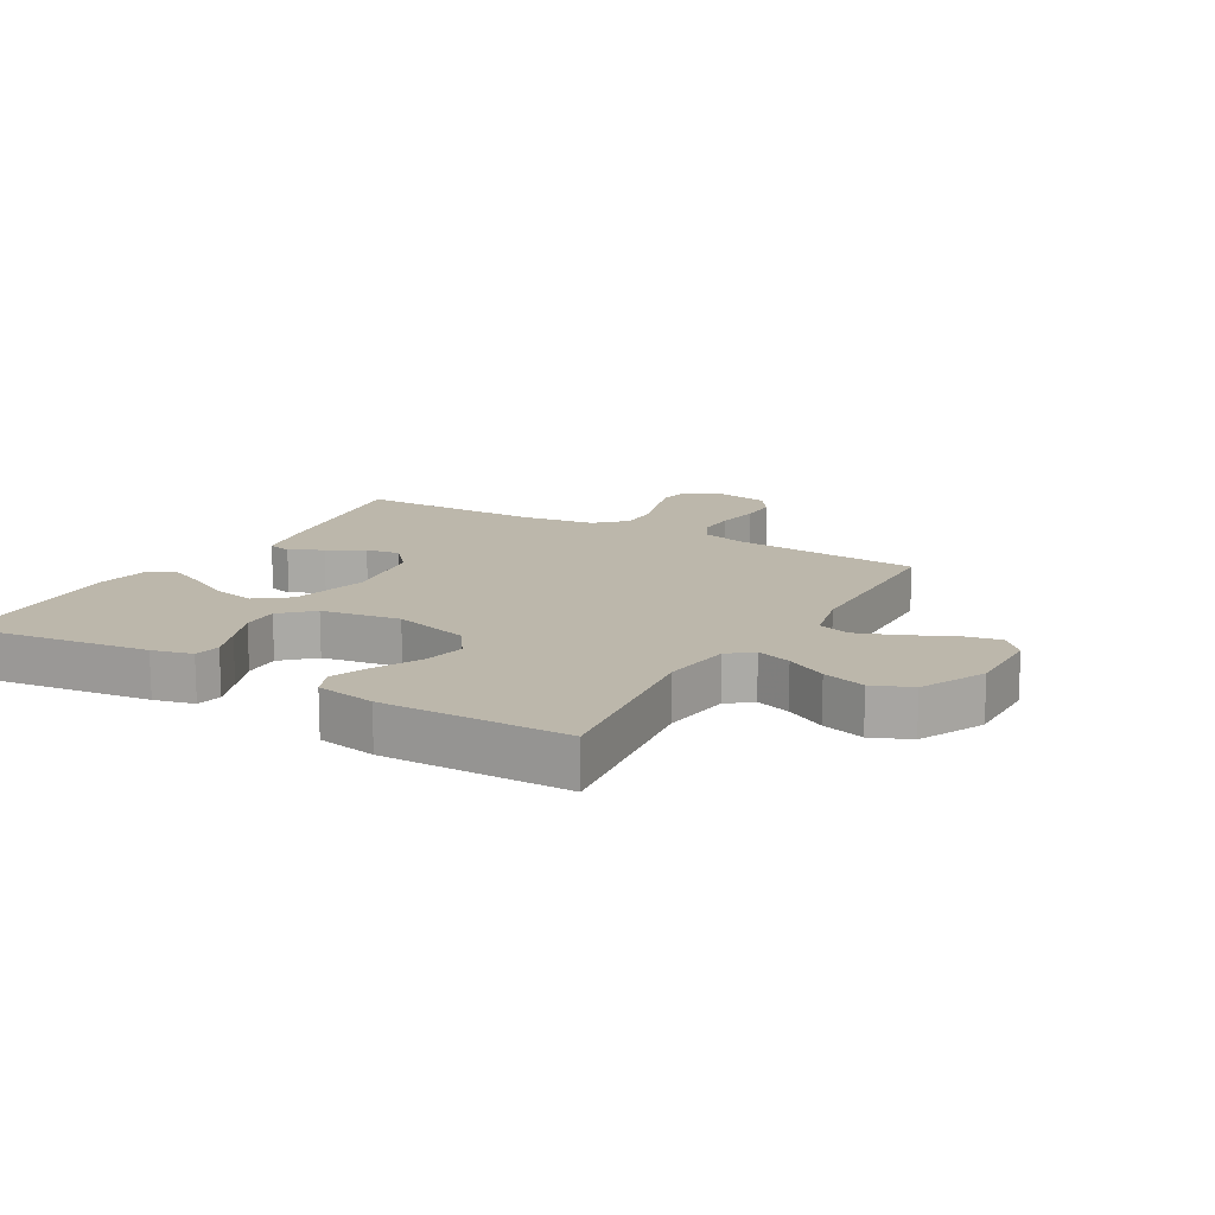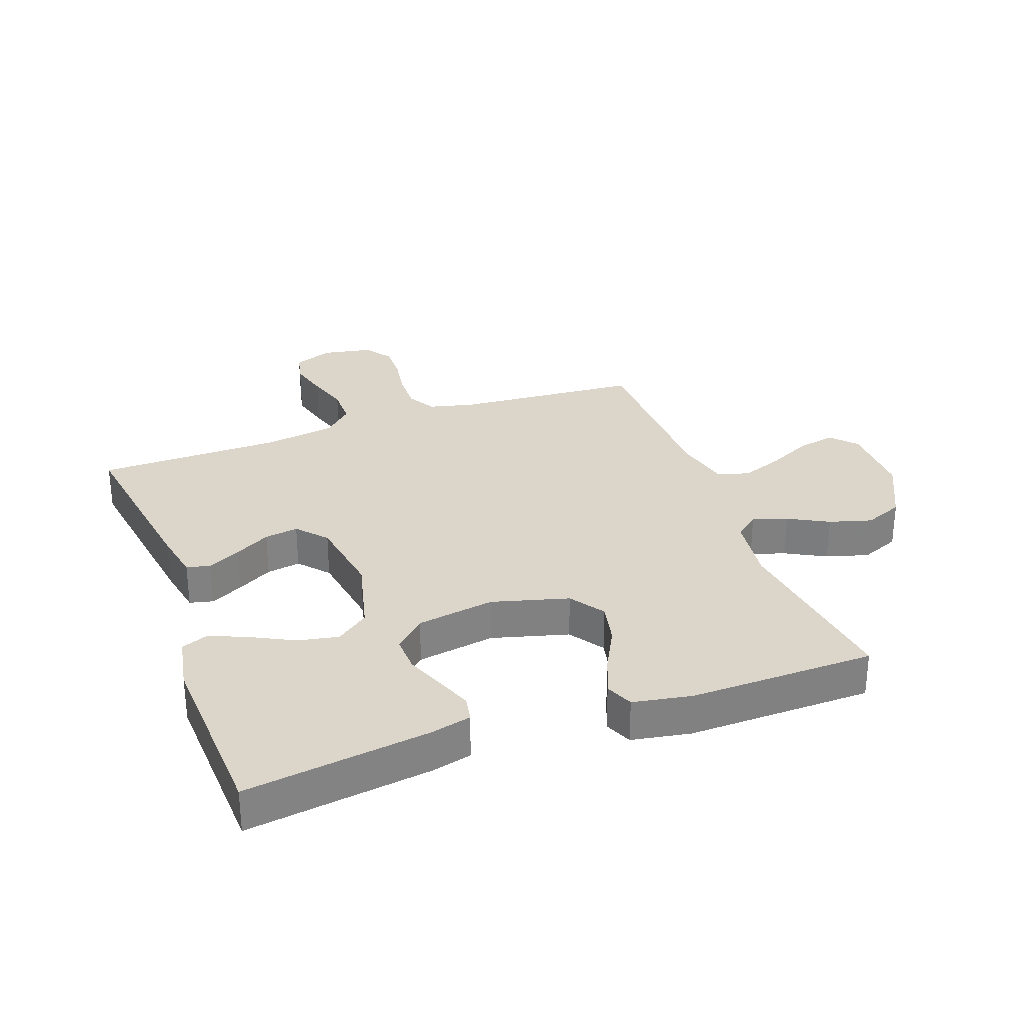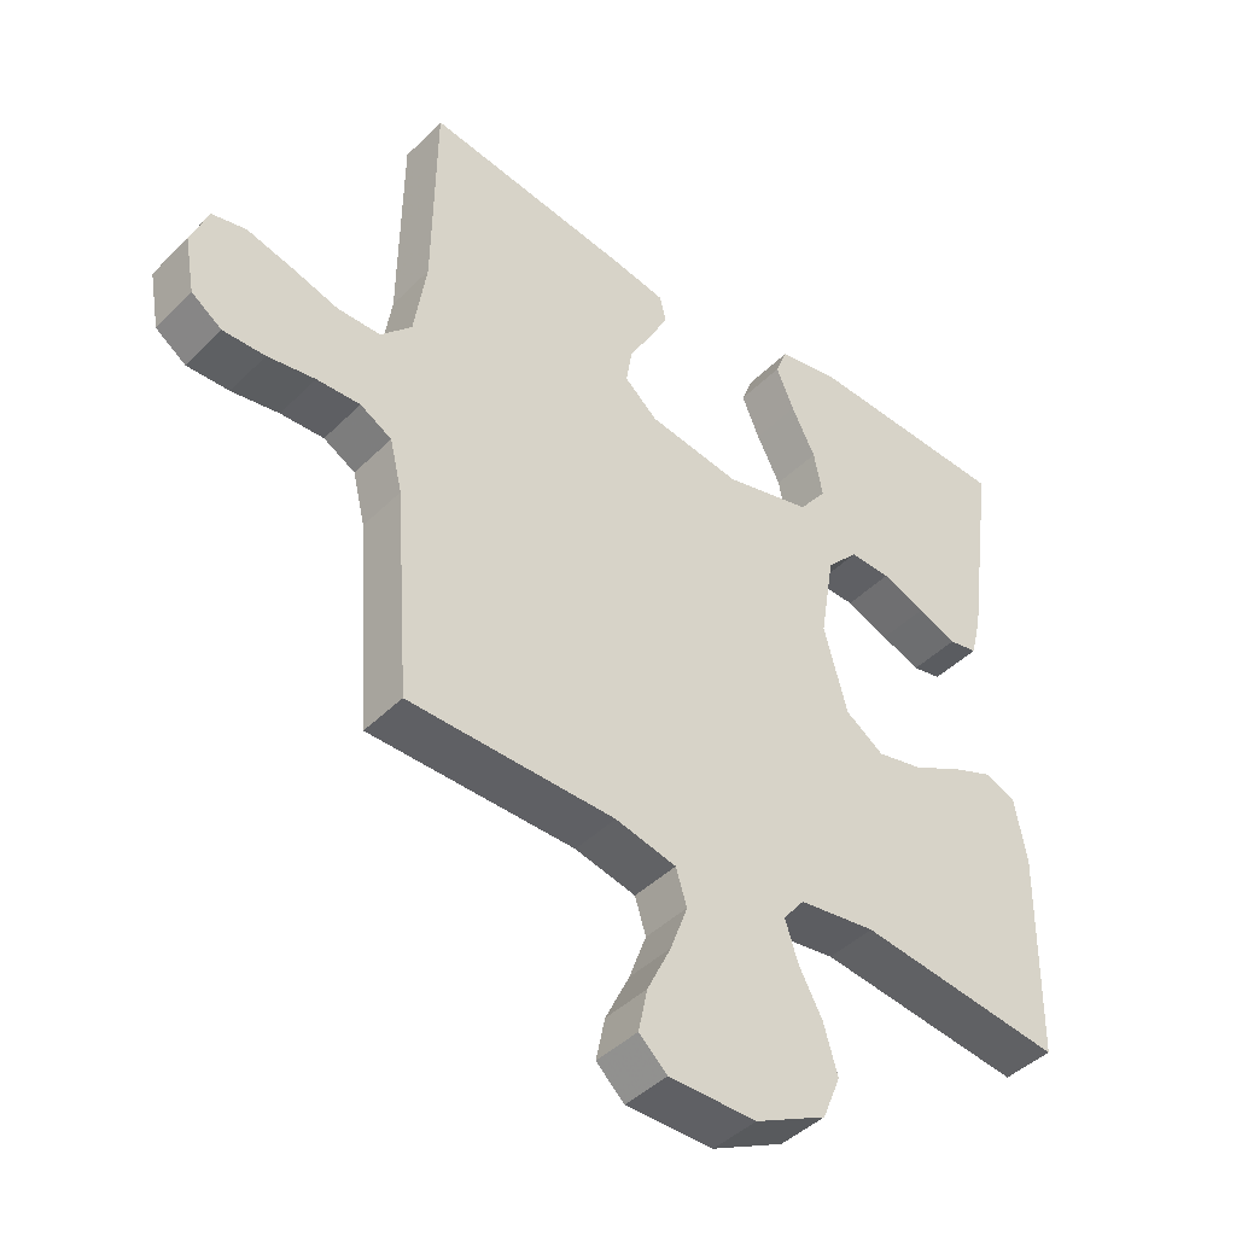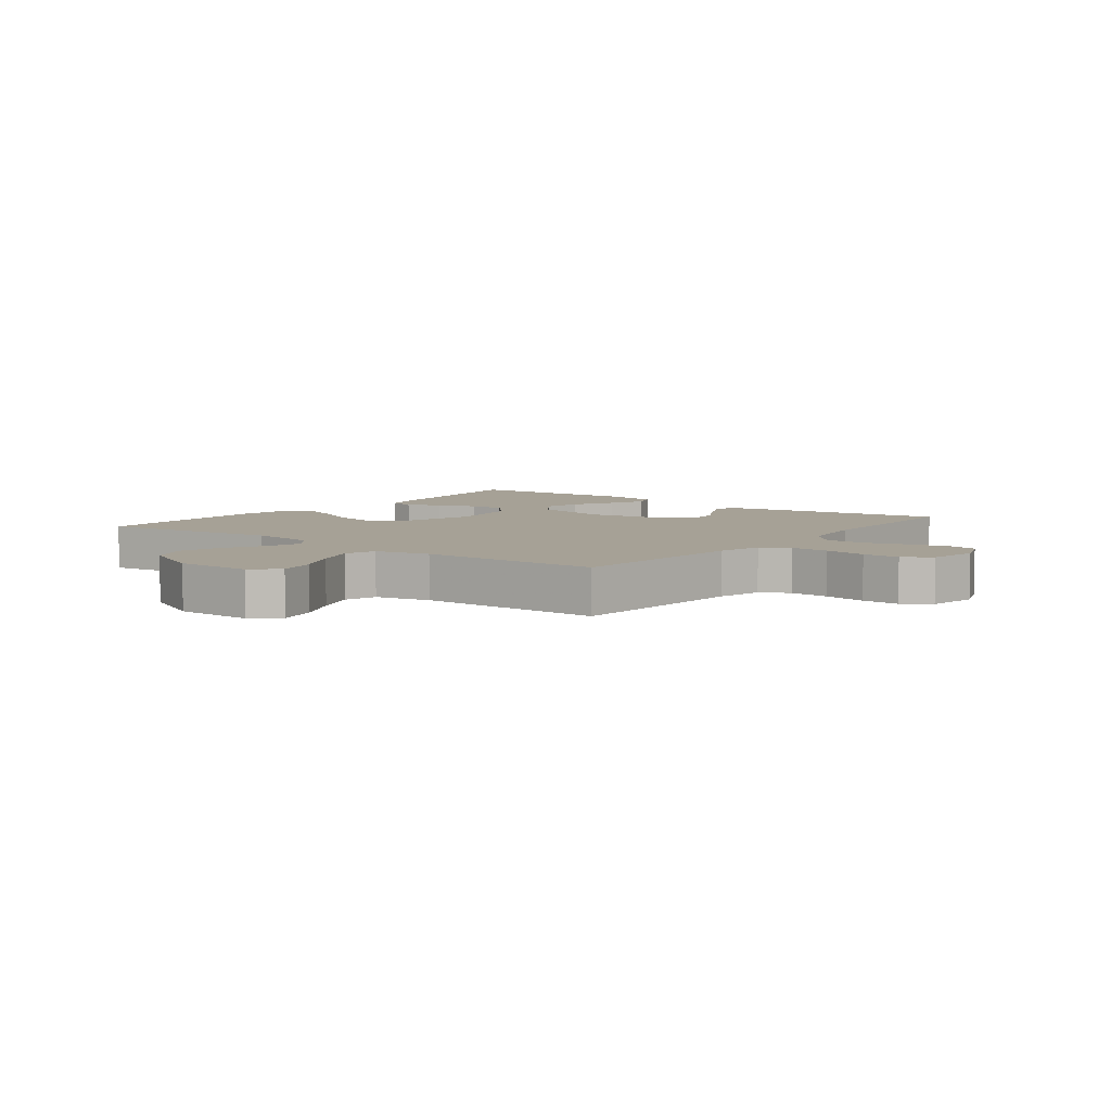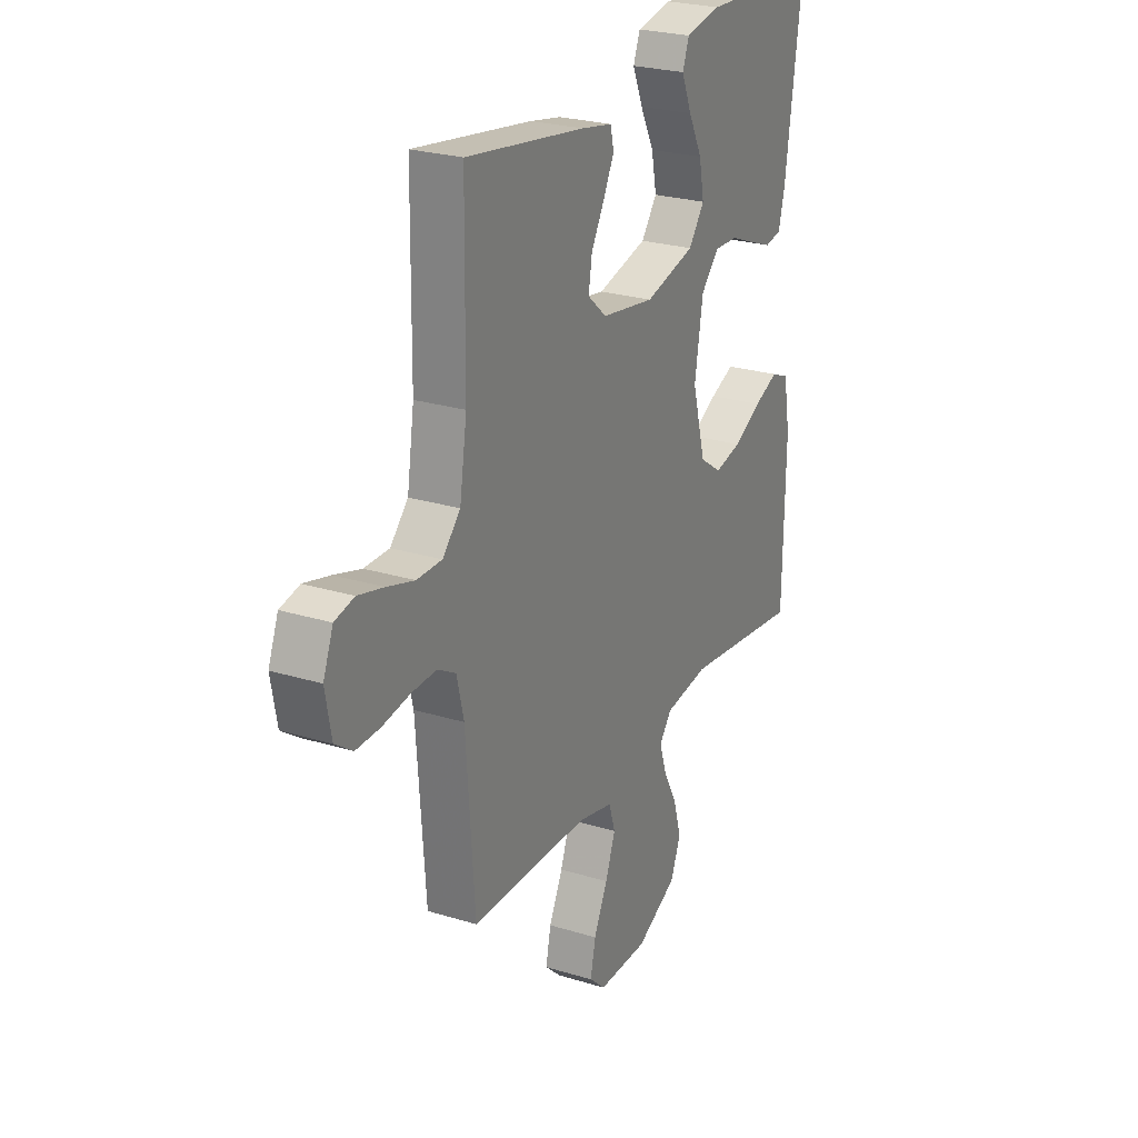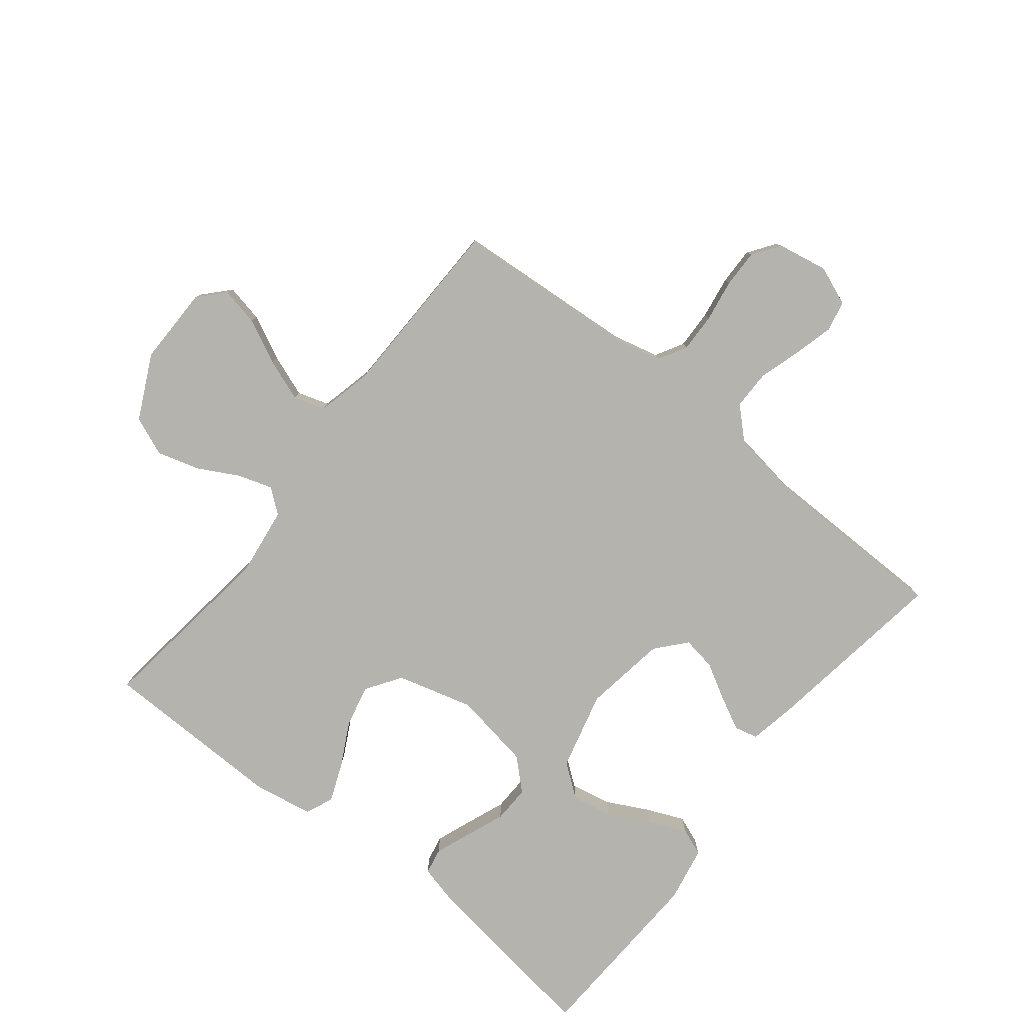
<metadata>
{"format":"obj","ext":"obj","renderer":"f3d","projection":"perspective","resolution":1024,"background":"white","views":[{"elev":14.5,"azim":120.0,"up":"+Y"},{"elev":30.0,"azim":70.0,"up":"+Y"},{"elev":-43.3,"azim":-40.7,"up":"+Z"},{"elev":6.2,"azim":-142.3,"up":"+Y"},{"elev":25.2,"azim":-63.6,"up":"+Z"},{"elev":-80.0,"azim":-128.4,"up":"+Y"}]}
</metadata>
<code>
v -0.5 0.07 0.5
v -0.2 0.07 0.455
v -0.122 0.07 0.44
v -0.113 0.07 0.402
v -0.14 0.07 0.349
v -0.173 0.07 0.291
v -0.182 0.07 0.236
v -0.134 0.07 0.194
v 0 0.07 0.173
v 0.127 0.07 0.205
v 0.167 0.07 0.258
v 0.154 0.07 0.324
v 0.119 0.07 0.392
v 0.093 0.07 0.453
v 0.11 0.07 0.497
v 0.2 0.07 0.514
v 0.5 0.07 0.5
v 0.458 0.07 0.2
v 0.442 0.07 0.135
v 0.4 0.07 0.127
v 0.342 0.07 0.149
v 0.279 0.07 0.174
v 0.219 0.07 0.176
v 0.173 0.07 0.127
v 0.152 0.07 0
v 0.186 0.07 -0.124
v 0.242 0.07 -0.162
v 0.31 0.07 -0.147
v 0.381 0.07 -0.11
v 0.443 0.07 -0.085
v 0.488 0.07 -0.104
v 0.505 0.07 -0.2
v 0.5 0.07 -0.5
v 0.2 0.07 -0.461
v 0.088 0.07 -0.476
v 0.057 0.07 -0.515
v 0.075 0.07 -0.571
v 0.11 0.07 -0.636
v 0.13 0.07 -0.705
v 0.104 0.07 -0.768
v 0 0.07 -0.819
v -0.127 0.07 -0.818
v -0.168 0.07 -0.78
v -0.155 0.07 -0.718
v -0.12 0.07 -0.646
v -0.095 0.07 -0.578
v -0.111 0.07 -0.527
v -0.2 0.07 -0.506
v -0.5 0.07 -0.5
v -0.522 0.07 -0.2
v -0.54 0.07 -0.125
v -0.586 0.07 -0.099
v -0.649 0.07 -0.101
v -0.718 0.07 -0.112
v -0.779 0.07 -0.113
v -0.823 0.07 -0.082
v -0.838 0.07 0
v -0.813 0.07 0.063
v -0.764 0.07 0.074
v -0.699 0.07 0.057
v -0.63 0.07 0.036
v -0.567 0.07 0.036
v -0.522 0.07 0.083
v -0.504 0.07 0.2
v -0.5 0 0.5
v -0.2 0 0.455
v -0.122 0 0.44
v -0.113 0 0.402
v -0.14 0 0.349
v -0.173 0 0.291
v -0.182 0 0.236
v -0.134 0 0.194
v 0 0 0.173
v 0.127 0 0.205
v 0.167 0 0.258
v 0.154 0 0.324
v 0.119 0 0.392
v 0.093 0 0.453
v 0.11 0 0.497
v 0.2 0 0.514
v 0.5 0 0.5
v 0.458 0 0.2
v 0.442 0 0.135
v 0.4 0 0.127
v 0.342 0 0.149
v 0.279 0 0.174
v 0.219 0 0.176
v 0.173 0 0.127
v 0.152 0 0
v 0.186 0 -0.124
v 0.242 0 -0.162
v 0.31 0 -0.147
v 0.381 0 -0.11
v 0.443 0 -0.085
v 0.488 0 -0.104
v 0.505 0 -0.2
v 0.5 0 -0.5
v 0.2 0 -0.461
v 0.088 0 -0.476
v 0.057 0 -0.515
v 0.075 0 -0.571
v 0.11 0 -0.636
v 0.13 0 -0.705
v 0.104 0 -0.768
v 0 0 -0.819
v -0.127 0 -0.818
v -0.168 0 -0.78
v -0.155 0 -0.718
v -0.12 0 -0.646
v -0.095 0 -0.578
v -0.111 0 -0.527
v -0.2 0 -0.506
v -0.5 0 -0.5
v -0.522 0 -0.2
v -0.54 0 -0.125
v -0.586 0 -0.099
v -0.649 0 -0.101
v -0.718 0 -0.112
v -0.779 0 -0.113
v -0.823 0 -0.082
v -0.838 0 0
v -0.813 0 0.063
v -0.764 0 0.074
v -0.699 0 0.057
v -0.63 0 0.036
v -0.567 0 0.036
v -0.522 0 0.083
v -0.504 0 0.2
f 59 60 61
f 58 59 61
f 57 58 61
f 56 57 61
f 55 56 61
f 54 55 61
f 53 54 61
f 52 53 61 62
f 51 52 62 63
f 48 49 50
f 51 63 64
f 50 51 64
f 48 50 64
f 47 48 64
f 43 44 45
f 42 43 45
f 41 42 45
f 40 41 45
f 39 40 45
f 38 39 45
f 37 38 45
f 36 37 45 46
f 35 36 46 47
f 32 33 34
f 31 32 34
f 30 31 34
f 29 30 34
f 28 29 34
f 27 28 34 35
f 35 47 64
f 27 35 64
f 26 27 64
f 20 21 22
f 19 20 22
f 18 19 22
f 17 18 22
f 16 17 22
f 15 16 22
f 14 15 22
f 13 14 22
f 12 13 22
f 11 12 22 23
f 10 11 23 24
f 4 5 6
f 3 4 6
f 2 3 6
f 1 2 6
f 64 1 6
f 64 6 7
f 25 26 64
f 9 10 24 25
f 8 9 25 64
f 7 8 64
f 125 124 123
f 125 123 122
f 125 122 121
f 125 121 120
f 125 120 119
f 125 119 118
f 125 118 117
f 126 125 117 116
f 127 126 116 115
f 114 113 112
f 128 127 115
f 128 115 114
f 128 114 112
f 128 112 111
f 109 108 107
f 109 107 106
f 109 106 105
f 109 105 104
f 109 104 103
f 109 103 102
f 109 102 101
f 110 109 101 100
f 111 110 100 99
f 98 97 96
f 98 96 95
f 98 95 94
f 98 94 93
f 98 93 92
f 99 98 92 91
f 128 111 99
f 128 99 91
f 128 91 90
f 86 85 84
f 86 84 83
f 86 83 82
f 86 82 81
f 86 81 80
f 86 80 79
f 86 79 78
f 86 78 77
f 86 77 76
f 87 86 76 75
f 88 87 75 74
f 70 69 68
f 70 68 67
f 70 67 66
f 70 66 65
f 70 65 128
f 71 70 128
f 128 90 89
f 89 88 74 73
f 128 89 73 72
f 128 72 71
f 1 65 66 2
f 2 66 67 3
f 3 67 68 4
f 4 68 69 5
f 5 69 70 6
f 6 70 71 7
f 7 71 72 8
f 8 72 73 9
f 9 73 74 10
f 10 74 75 11
f 11 75 76 12
f 12 76 77 13
f 13 77 78 14
f 14 78 79 15
f 15 79 80 16
f 16 80 81 17
f 17 81 82 18
f 18 82 83 19
f 19 83 84 20
f 20 84 85 21
f 21 85 86 22
f 22 86 87 23
f 23 87 88 24
f 24 88 89 25
f 25 89 90 26
f 26 90 91 27
f 27 91 92 28
f 28 92 93 29
f 29 93 94 30
f 30 94 95 31
f 31 95 96 32
f 32 96 97 33
f 33 97 98 34
f 34 98 99 35
f 35 99 100 36
f 36 100 101 37
f 37 101 102 38
f 38 102 103 39
f 39 103 104 40
f 40 104 105 41
f 41 105 106 42
f 42 106 107 43
f 43 107 108 44
f 44 108 109 45
f 45 109 110 46
f 46 110 111 47
f 47 111 112 48
f 48 112 113 49
f 49 113 114 50
f 50 114 115 51
f 51 115 116 52
f 52 116 117 53
f 53 117 118 54
f 54 118 119 55
f 55 119 120 56
f 56 120 121 57
f 57 121 122 58
f 58 122 123 59
f 59 123 124 60
f 60 124 125 61
f 61 125 126 62
f 62 126 127 63
f 63 127 128 64
f 64 128 65 1

</code>
